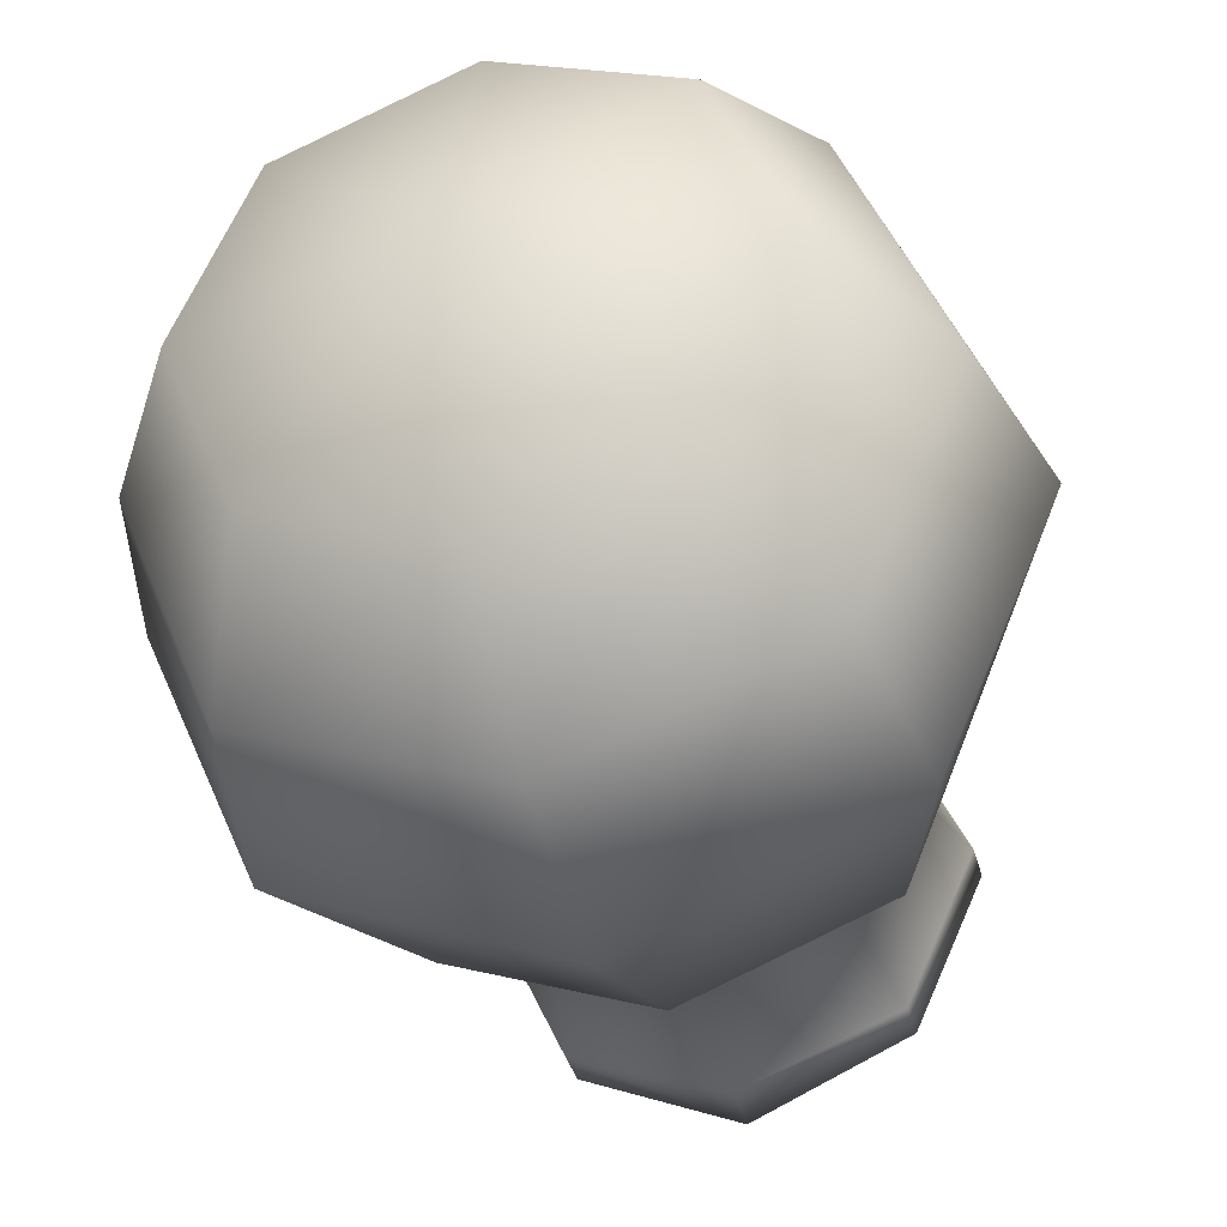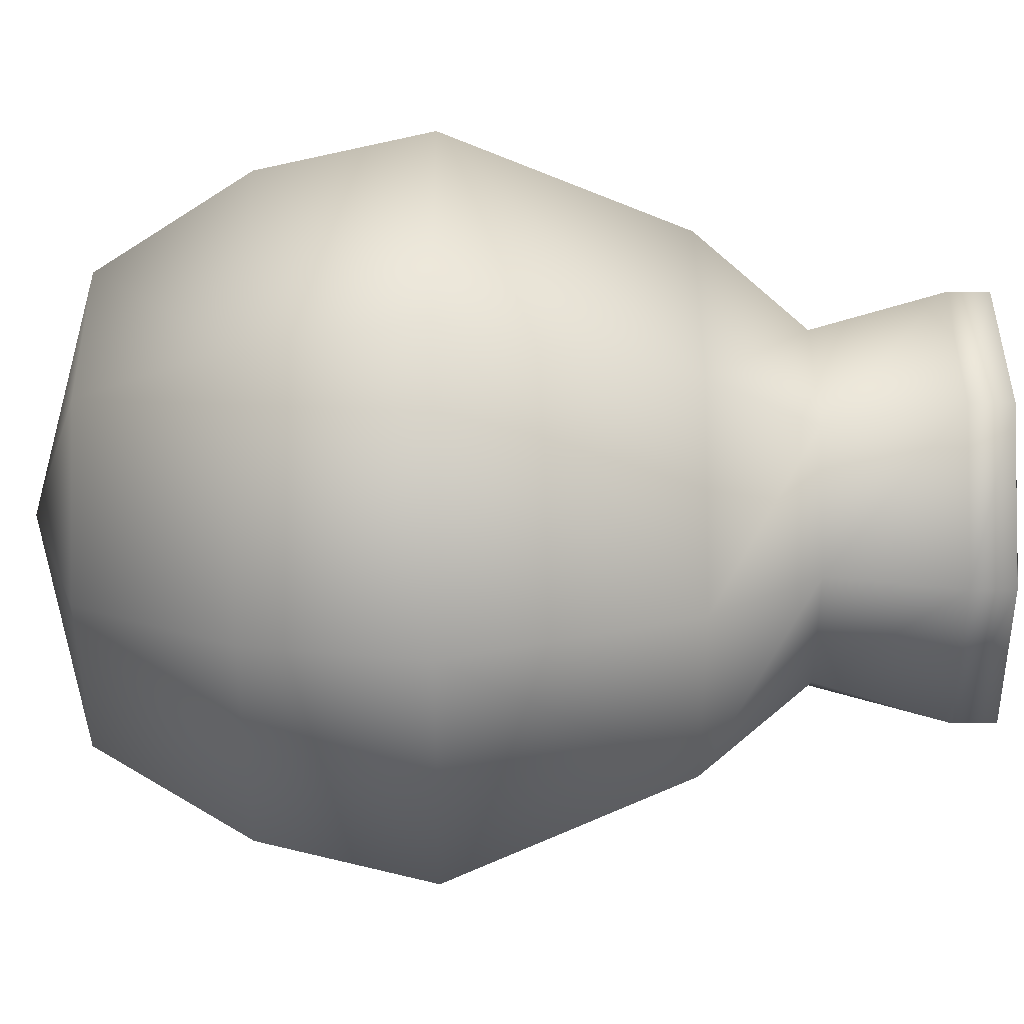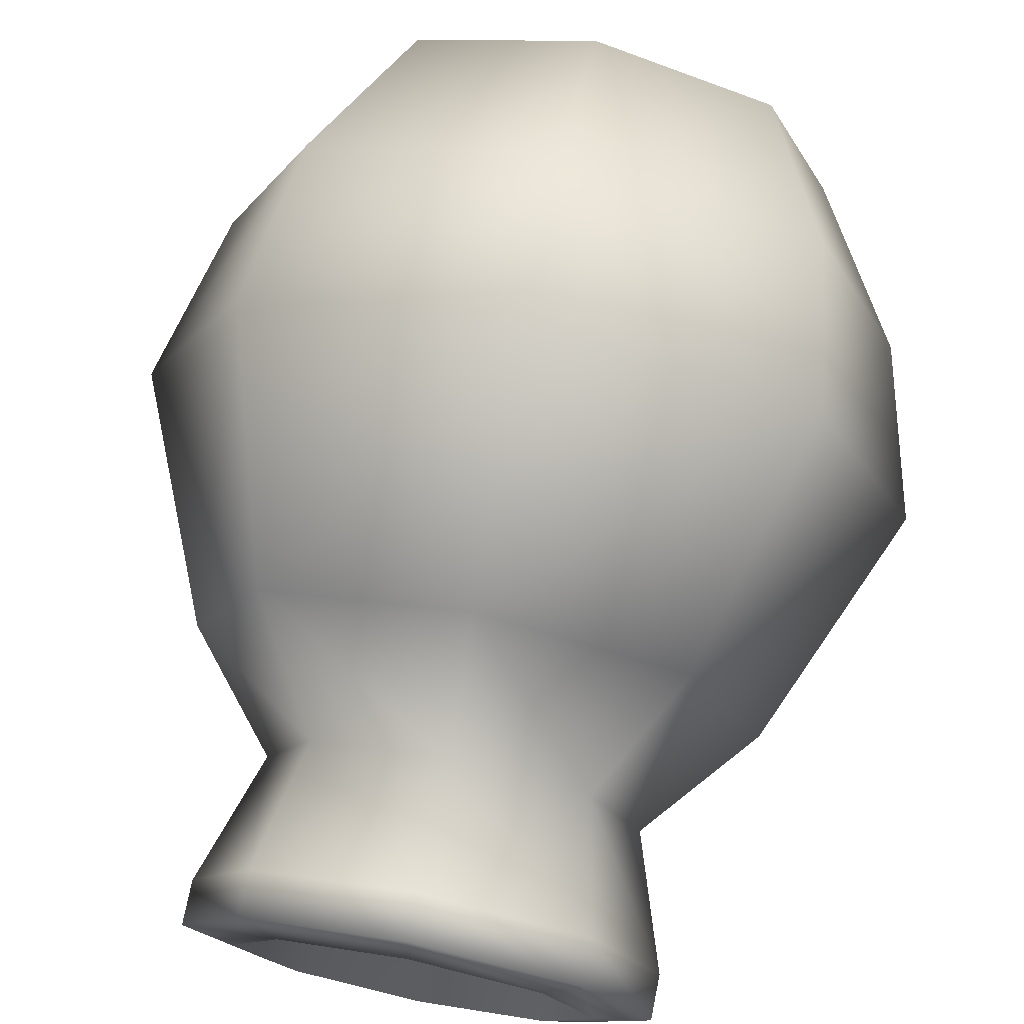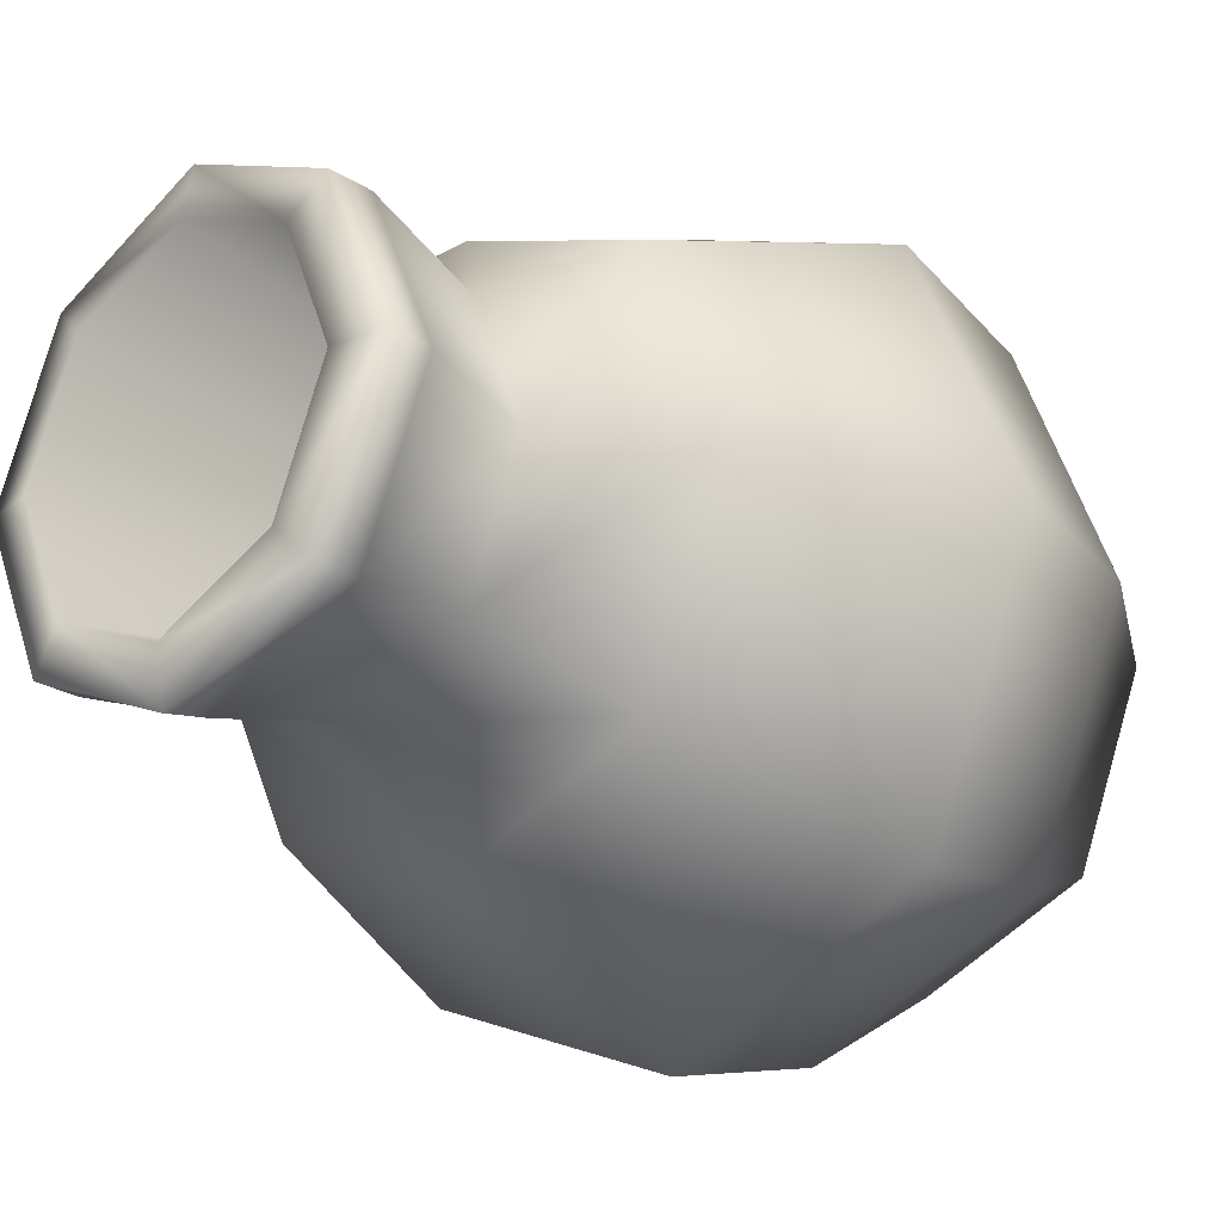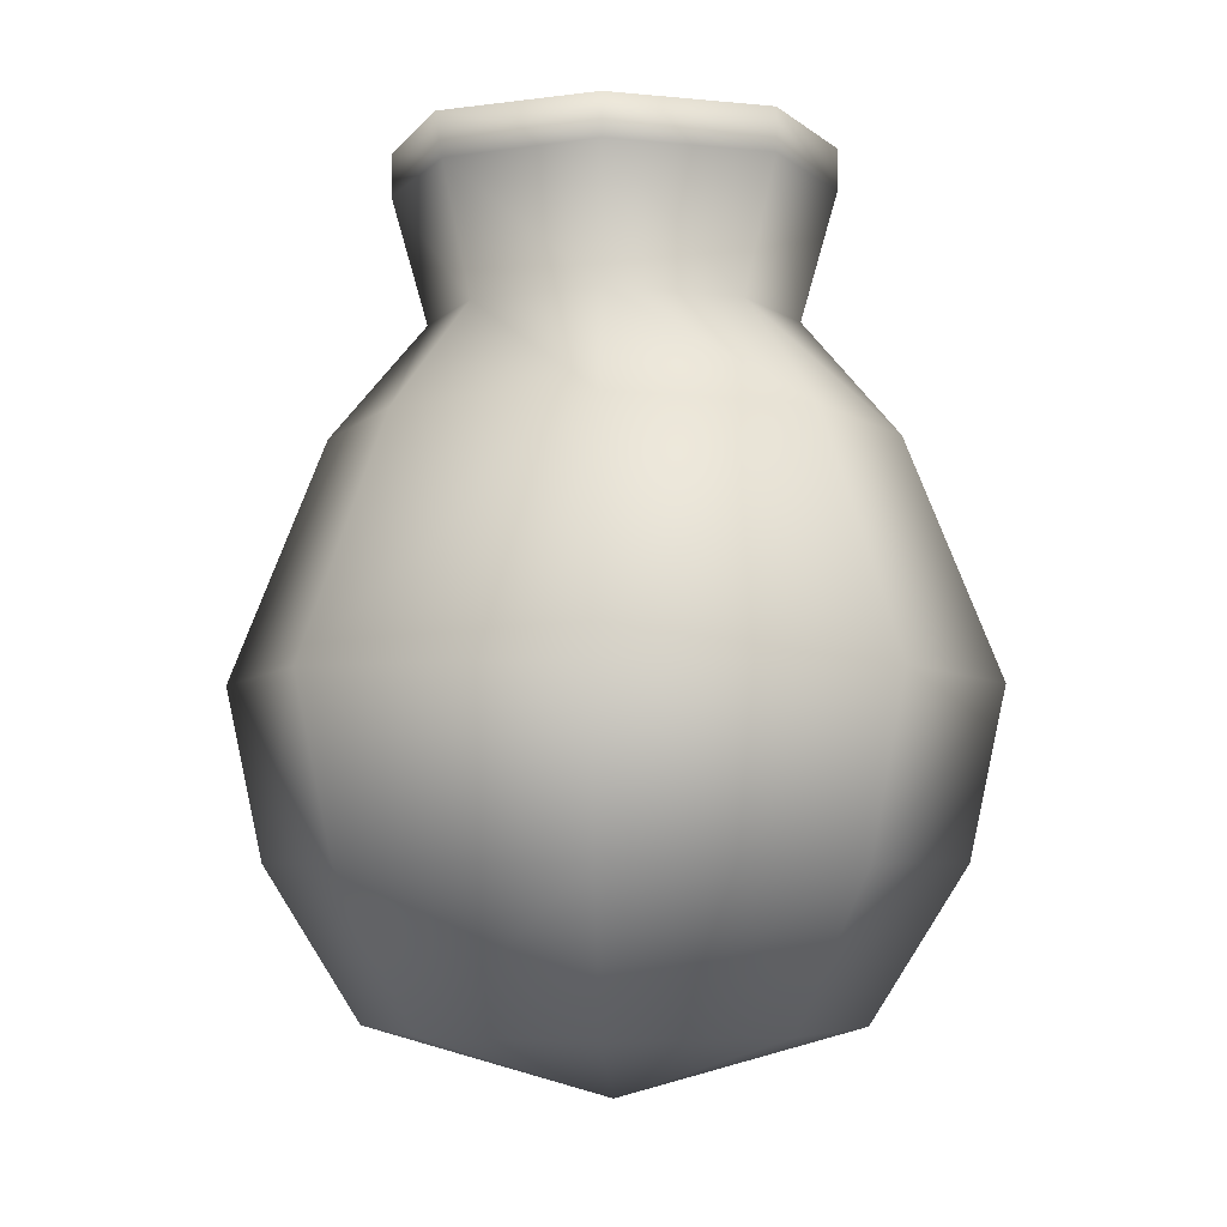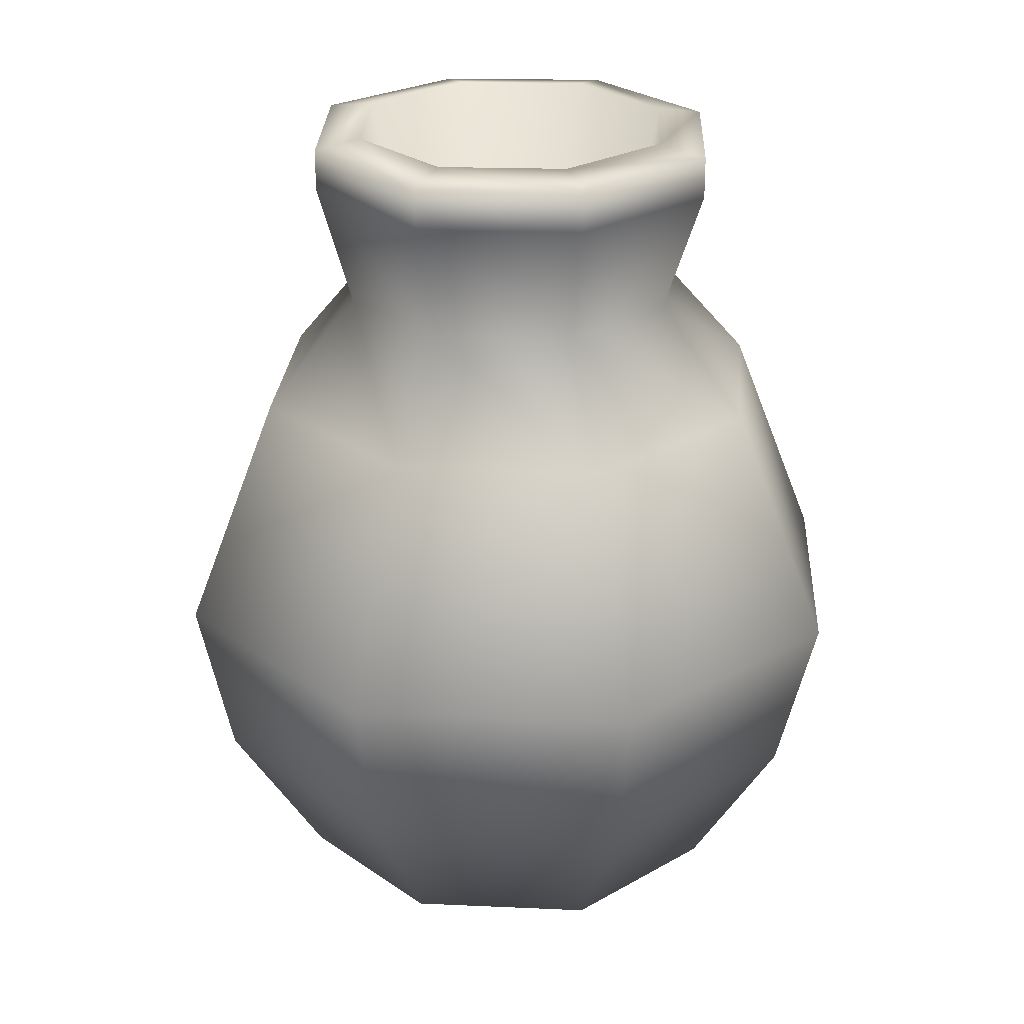
<metadata>
{"format":"obj","ext":"obj","renderer":"f3d","projection":"perspective","resolution":1024,"background":"white","views":[{"elev":-38.2,"azim":14.9,"up":"+Z"},{"elev":64.5,"azim":89.6,"up":"+Z"},{"elev":74.0,"azim":-168.6,"up":"+Z"},{"elev":-23.8,"azim":-136.3,"up":"+Z"},{"elev":-5.0,"azim":-132.2,"up":"+Y"},{"elev":25.9,"azim":25.9,"up":"+Y"}]}
</metadata>
<code>
v 0 -8 44
v 31 -8 31
v 23 20 23
v 0 20 32
v 0 -8 44
v 23 20 23
v 31 -8 31
v 0 -8 44
v 0 -28 39
v 28 -28 28
v 31 -8 31
v 0 -28 39
v 28 -28 28
v 0 -28 39
v 0 -46 28
v 20 -46 20
v 28 -28 28
v 0 -46 28
v 31 -8 31
v 44 -8 0
v 32 20 0
v 23 20 23
v 31 -8 31
v 32 20 0
v 44 -8 0
v 31 -8 31
v 28 -28 28
v 39 -28 0
v 44 -8 0
v 28 -28 28
v 39 -28 0
v 28 -28 28
v 20 -46 20
v 28 -46 0
v 39 -28 0
v 20 -46 20
v 18 53 18
v 18 48 18
v 26 48 0
v 26 48 0
v 26 53 0
v 18 53 18
v 14 54 14
v 18 53 18
v 26 53 0
v 26 53 0
v 20 54 0
v 14 54 14
v 20 54 0
v 26 53 0
v 26 48 0
v 0 -50 0
v 14 54 14
v 20 54 0
v 20 54 0
v 26 53 0
v 18 53 -18
v 18 53 -18
v 14 54 -14
v 20 54 0
v 0 -50 0
v 20 54 0
v 14 54 -14
v 0 54 -20
v 0 53 -26
v -18 53 -18
v -18 53 -18
v -14 54 -14
v 0 54 -20
v 14 54 -14
v 18 53 -18
v 0 53 -26
v 0 53 -26
v 0 54 -20
v 14 54 -14
v 0 -50 0
v 0 54 -20
v -14 54 -14
v 0 -50 0
v 14 54 -14
v 0 54 -20
v -20 54 0
v -26 53 0
v -18 53 18
v -18 53 18
v -14 54 14
v -20 54 0
v -14 54 -14
v -18 53 -18
v -26 53 0
v -26 53 0
v -20 54 0
v -14 54 -14
v 0 -50 0
v -20 54 0
v -14 54 14
v 0 -50 0
v -14 54 -14
v -20 54 0
v -14 54 14
v -18 53 18
v 0 53 26
v 0 53 26
v 0 54 20
v -14 54 14
v 0 -50 0
v -14 54 14
v 0 54 20
v 0 53 26
v 0 48 26
v 18 48 18
v 18 48 18
v 18 53 18
v 0 53 26
v 0 54 20
v 0 53 26
v 18 53 18
v 18 53 18
v 14 54 14
v 0 54 20
v 0 -50 0
v 0 54 20
v 14 54 14
v 15 33 15
v 23 20 23
v 32 20 0
v 32 20 0
v 21 33 0
v 15 33 15
v 0 33 21
v 0 20 32
v 23 20 23
v 23 20 23
v 15 33 15
v 0 33 21
v 18 48 18
v 15 33 15
v 21 33 0
v 21 33 0
v 26 48 0
v 18 48 18
v 0 48 26
v 0 33 21
v 15 33 15
v 15 33 15
v 18 48 18
v 0 48 26
v 28 -46 0
v 20 -46 20
v 0 -54 0
v 20 -46 20
v 0 -46 28
v 0 -54 0
v -15 33 -15
v -23 20 -23
v -32 20 0
v -32 20 0
v -21 33 0
v -15 33 -15
v -26 48 0
v -21 33 0
v -15 33 15
v -15 33 15
v -18 48 18
v -26 48 0
v -18 48 -18
v -15 33 -15
v -21 33 0
v -21 33 0
v -26 48 0
v -18 48 -18
v 0 -8 -44
v 31 -8 -31
v 28 -28 -28
v 0 -28 -39
v 0 -8 -44
v 28 -28 -28
v 0 -28 -39
v 28 -28 -28
v 20 -46 -20
v 0 -46 -28
v 0 -28 -39
v 20 -46 -20
v 0 -8 -44
v -31 -8 -31
v -23 20 -23
v 0 20 -32
v 0 -8 -44
v -23 20 -23
v -20 -46 -20
v 0 -46 -28
v 0 -54 0
v -31 -8 -31
v 0 -8 -44
v 0 -28 -39
v -28 -28 -28
v -31 -8 -31
v 0 -28 -39
v -28 -28 -28
v 0 -28 -39
v 0 -46 -28
v -20 -46 -20
v -28 -28 -28
v 0 -46 -28
v 31 -8 -31
v 0 -8 -44
v 0 20 -32
v 23 20 -23
v 31 -8 -31
v 0 20 -32
v 0 33 -21
v 0 20 -32
v -23 20 -23
v -23 20 -23
v -15 33 -15
v 0 33 -21
v 15 33 -15
v 23 20 -23
v 0 20 -32
v 0 20 -32
v 0 33 -21
v 15 33 -15
v 0 48 -25
v 0 33 -21
v -15 33 -15
v -15 33 -15
v -18 48 -18
v 0 48 -25
v 18 48 -18
v 15 33 -15
v 0 33 -21
v 0 33 -21
v 0 48 -25
v 18 48 -18
v -28 -46 0
v -20 -46 -20
v 0 -54 0
v -44 -8 0
v -31 -8 -31
v -28 -28 -28
v -39 -28 0
v -44 -8 0
v -28 -28 -28
v -39 -28 0
v -28 -28 -28
v -20 -46 -20
v -28 -46 0
v -39 -28 0
v -20 -46 -20
v 0 -46 28
v -20 -46 20
v 0 -54 0
v 0 -8 44
v -31 -8 31
v -28 -28 28
v 0 -28 39
v 0 -8 44
v -28 -28 28
v 0 -28 39
v -28 -28 28
v -20 -46 20
v 0 -46 28
v 0 -28 39
v -20 -46 20
v 0 -46 -28
v 20 -46 -20
v 0 -54 0
v 44 -8 0
v 31 -8 -31
v 23 20 -23
v 32 20 0
v 44 -8 0
v 23 20 -23
v 31 -8 -31
v 44 -8 0
v 39 -28 0
v 28 -28 -28
v 31 -8 -31
v 39 -28 0
v 28 -28 -28
v 39 -28 0
v 28 -46 0
v 20 -46 -20
v 28 -28 -28
v 28 -46 0
v -31 -8 31
v 0 -8 44
v 0 20 32
v -23 20 23
v -31 -8 31
v 0 20 32
v -15 33 15
v -23 20 23
v 0 20 32
v 0 20 32
v 0 33 21
v -15 33 15
v -18 48 18
v -15 33 15
v 0 33 21
v 0 33 21
v 0 48 26
v -18 48 18
v 21 33 0
v 32 20 0
v 23 20 -23
v 23 20 -23
v 15 33 -15
v 21 33 0
v 26 53 0
v 26 48 0
v 18 48 -18
v 18 48 -18
v 18 53 -18
v 26 53 0
v 26 48 0
v 21 33 0
v 15 33 -15
v 15 33 -15
v 18 48 -18
v 26 48 0
v 0 53 -26
v 0 48 -25
v -18 48 -18
v -18 48 -18
v -18 53 -18
v 0 53 -26
v 18 53 -18
v 18 48 -18
v 0 48 -25
v 0 48 -25
v 0 53 -26
v 18 53 -18
v -26 53 0
v -26 48 0
v -18 48 18
v -18 48 18
v -18 53 18
v -26 53 0
v -18 53 -18
v -18 48 -18
v -26 48 0
v -26 48 0
v -26 53 0
v -18 53 -18
v -18 53 18
v -18 48 18
v 0 48 26
v 0 48 26
v 0 53 26
v -18 53 18
v -31 -8 -31
v -44 -8 0
v -32 20 0
v -23 20 -23
v -31 -8 -31
v -32 20 0
v -44 -8 0
v -31 -8 31
v -23 20 23
v -32 20 0
v -44 -8 0
v -23 20 23
v -21 33 0
v -32 20 0
v -23 20 23
v -23 20 23
v -15 33 15
v -21 33 0
v -31 -8 31
v -44 -8 0
v -39 -28 0
v -28 -28 28
v -31 -8 31
v -39 -28 0
v -20 -46 20
v -28 -46 0
v 0 -54 0
v -28 -28 28
v -39 -28 0
v -28 -46 0
v -20 -46 20
v -28 -28 28
v -28 -46 0
v 20 -46 -20
v 28 -46 0
v 0 -54 0
f 1 2 3
f 4 5 6
f 7 8 9
f 10 11 12
f 13 14 15
f 16 17 18
f 19 20 21
f 22 23 24
f 25 26 27
f 28 29 30
f 31 32 33
f 34 35 36
f 37 38 39
f 40 41 42
f 43 44 45
f 46 47 48
f 49 50 51
f 52 53 54
f 55 56 57
f 58 59 60
f 61 62 63
f 64 65 66
f 67 68 69
f 70 71 72
f 73 74 75
f 76 77 78
f 79 80 81
f 82 83 84
f 85 86 87
f 88 89 90
f 91 92 93
f 94 95 96
f 97 98 99
f 100 101 102
f 103 104 105
f 106 107 108
f 109 110 111
f 112 113 114
f 115 116 117
f 118 119 120
f 121 122 123
f 124 125 126
f 127 128 129
f 130 131 132
f 133 134 135
f 136 137 138
f 139 140 141
f 142 143 144
f 145 146 147
f 148 149 150
f 151 152 153
f 154 155 156
f 157 158 159
f 160 161 162
f 163 164 165
f 166 167 168
f 169 170 171
f 172 173 174
f 175 176 177
f 178 179 180
f 181 182 183
f 184 185 186
f 187 188 189
f 190 191 192
f 193 194 195
f 196 197 198
f 199 200 201
f 202 203 204
f 205 206 207
f 208 209 210
f 211 212 213
f 214 215 216
f 217 218 219
f 220 221 222
f 223 224 225
f 226 227 228
f 229 230 231
f 232 233 234
f 235 236 237
f 238 239 240
f 241 242 243
f 244 245 246
f 247 248 249
f 250 251 252
f 253 254 255
f 256 257 258
f 259 260 261
f 262 263 264
f 265 266 267
f 268 269 270
f 271 272 273
f 274 275 276
f 277 278 279
f 280 281 282
f 283 284 285
f 286 287 288
f 289 290 291
f 292 293 294
f 295 296 297
f 298 299 300
f 301 302 303
f 304 305 306
f 307 308 309
f 310 311 312
f 313 314 315
f 316 317 318
f 319 320 321
f 322 323 324
f 325 326 327
f 328 329 330
f 331 332 333
f 334 335 336
f 337 338 339
f 340 341 342
f 343 344 345
f 346 347 348
f 349 350 351
f 352 353 354
f 355 356 357
f 358 359 360
f 361 362 363
f 364 365 366
f 367 368 369
f 370 371 372
f 373 374 375
f 376 377 378
f 379 380 381
f 382 383 384
f 385 386 387

</code>
